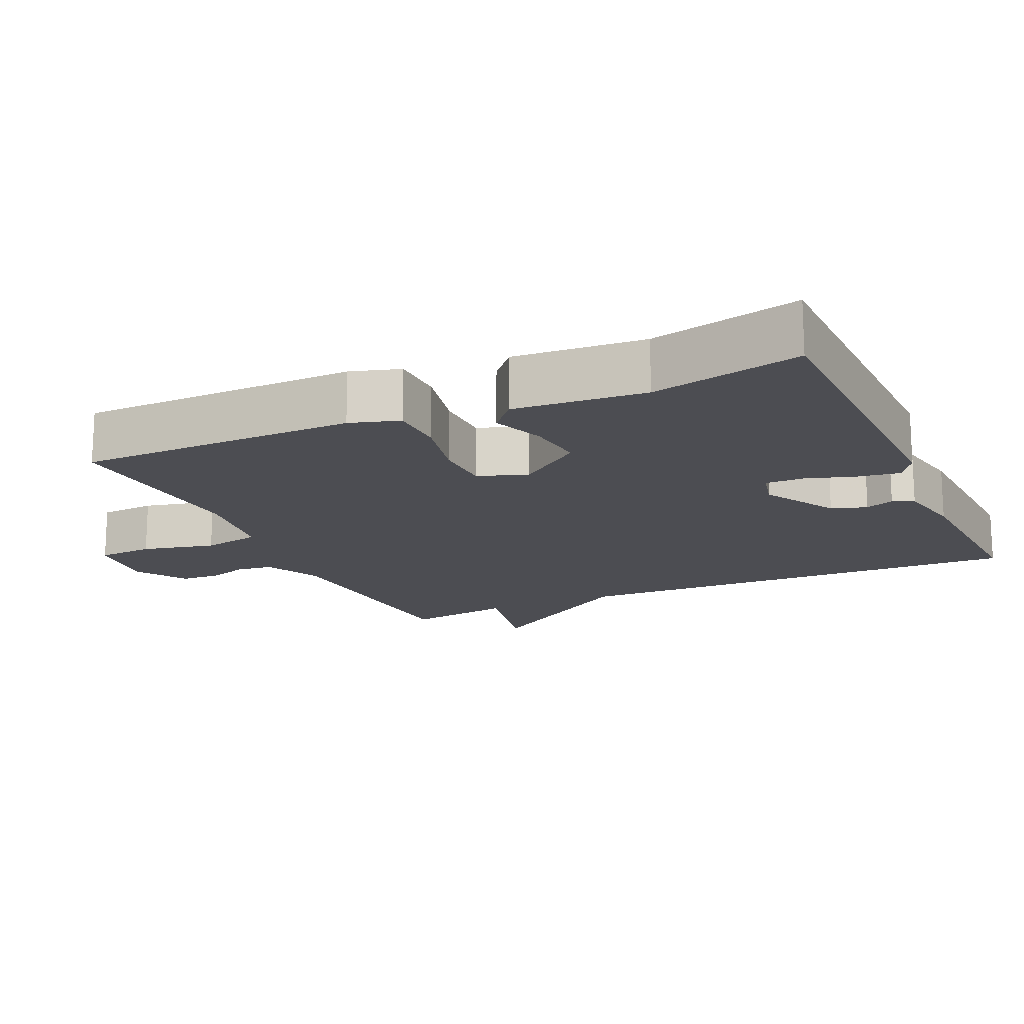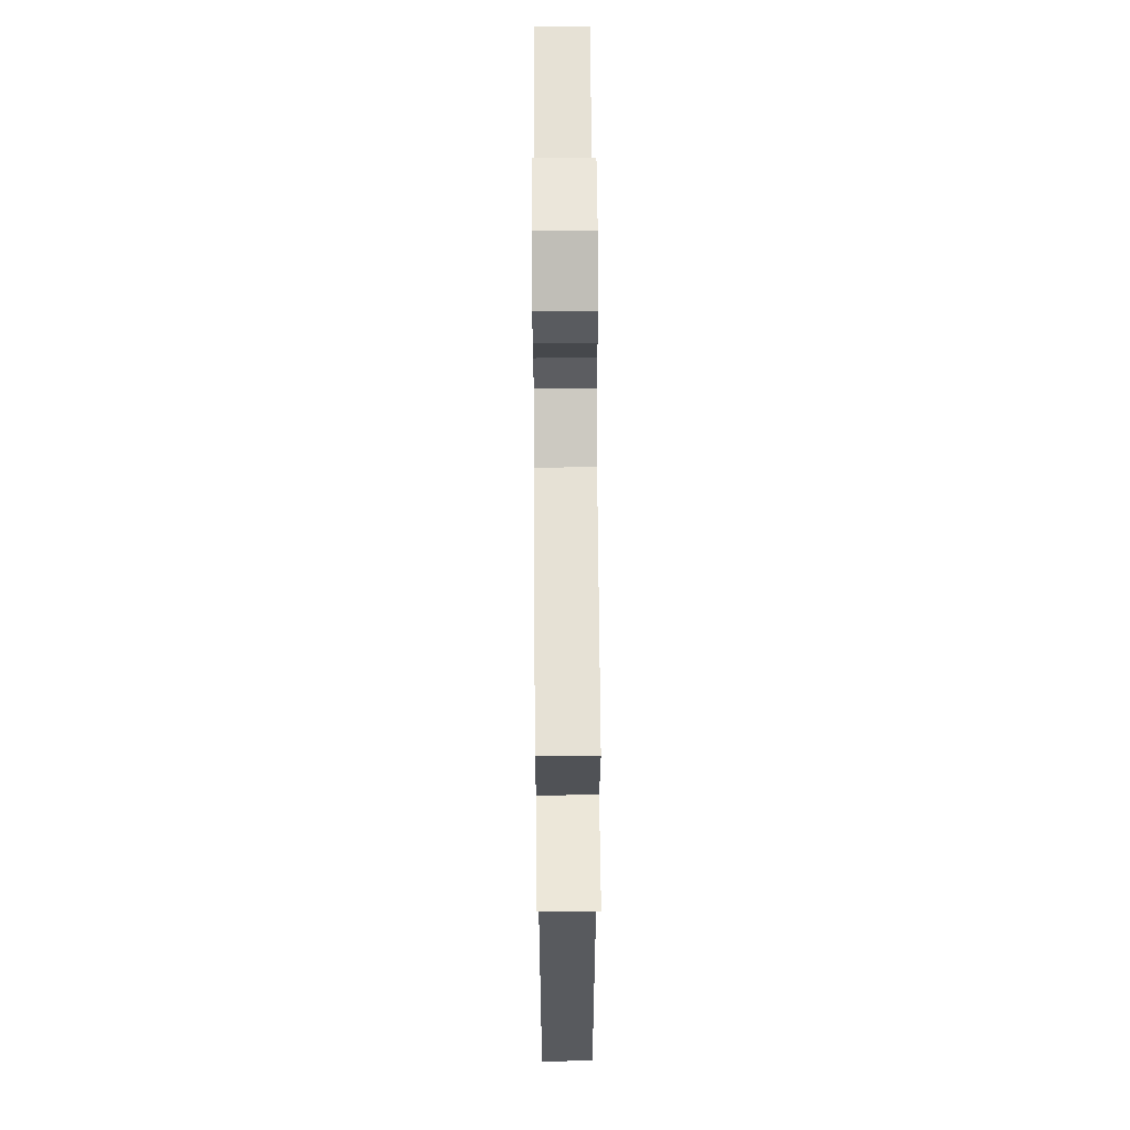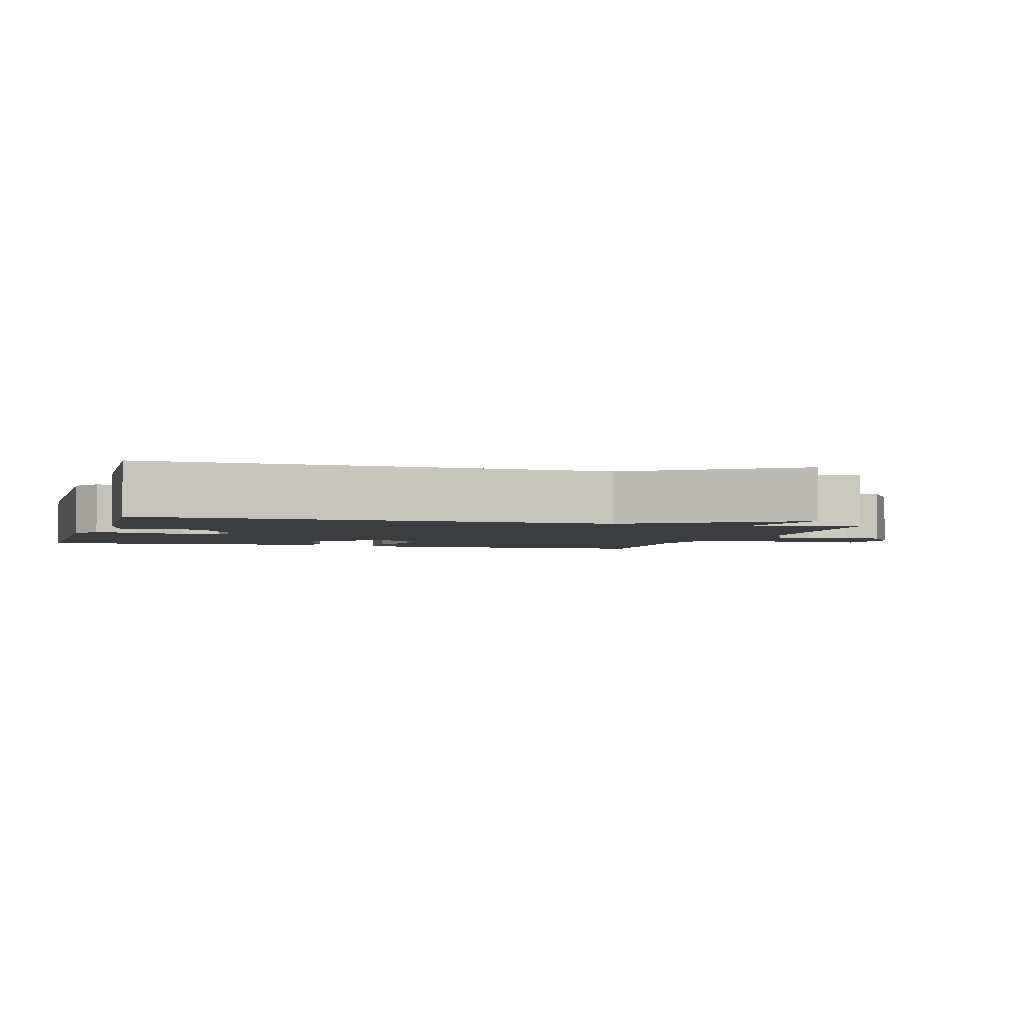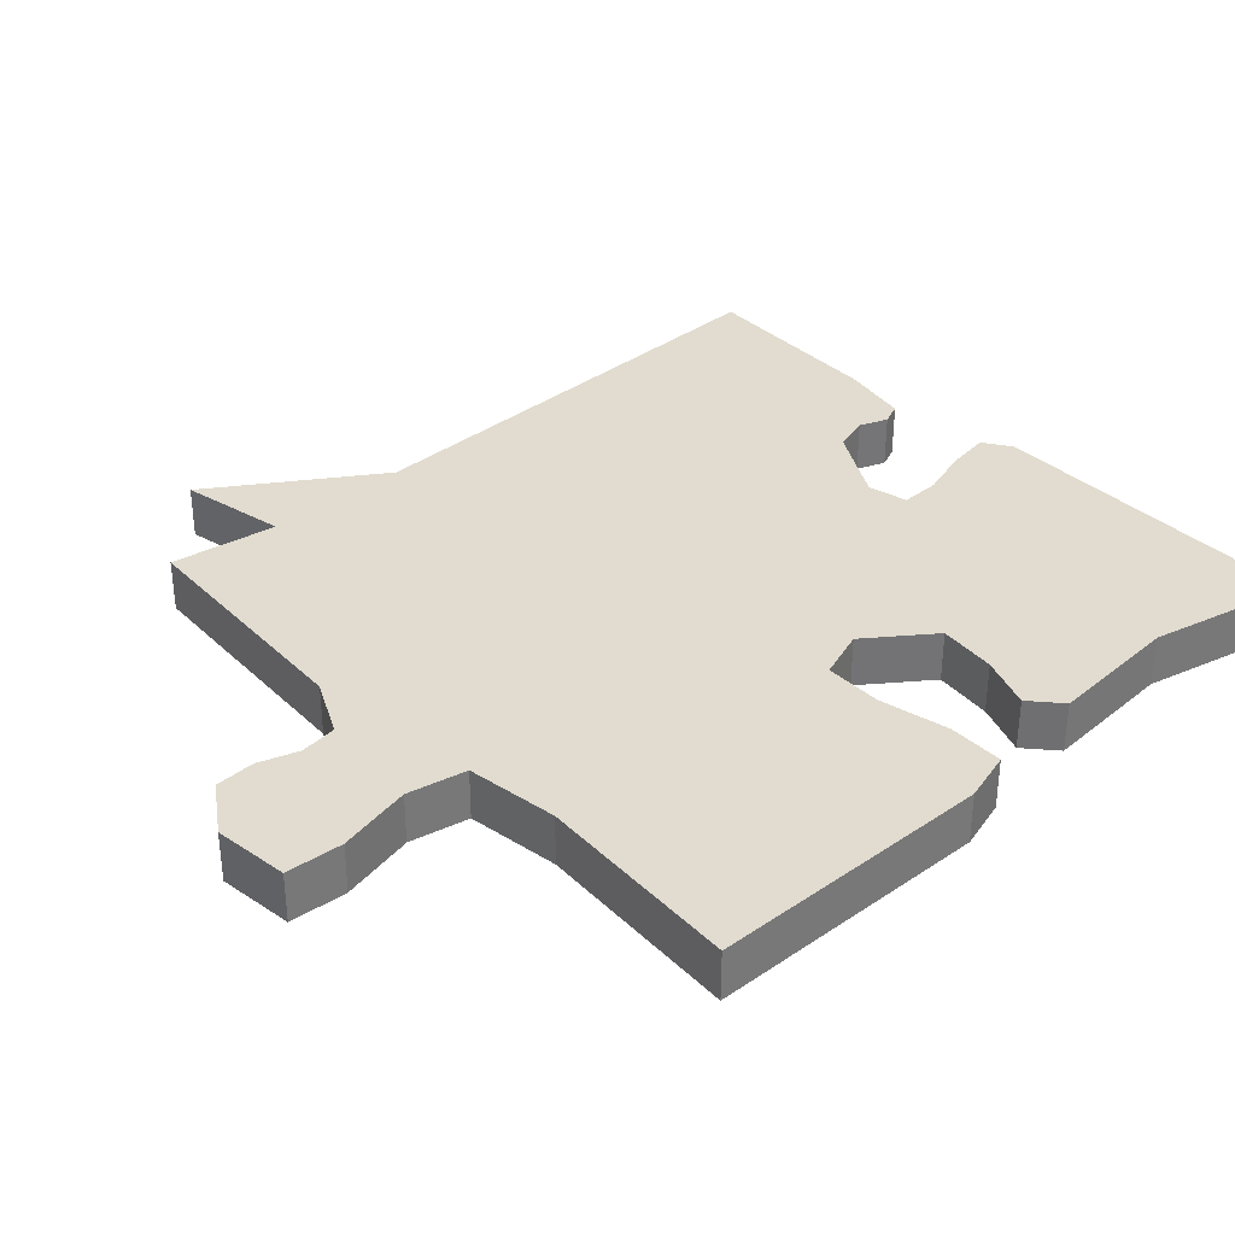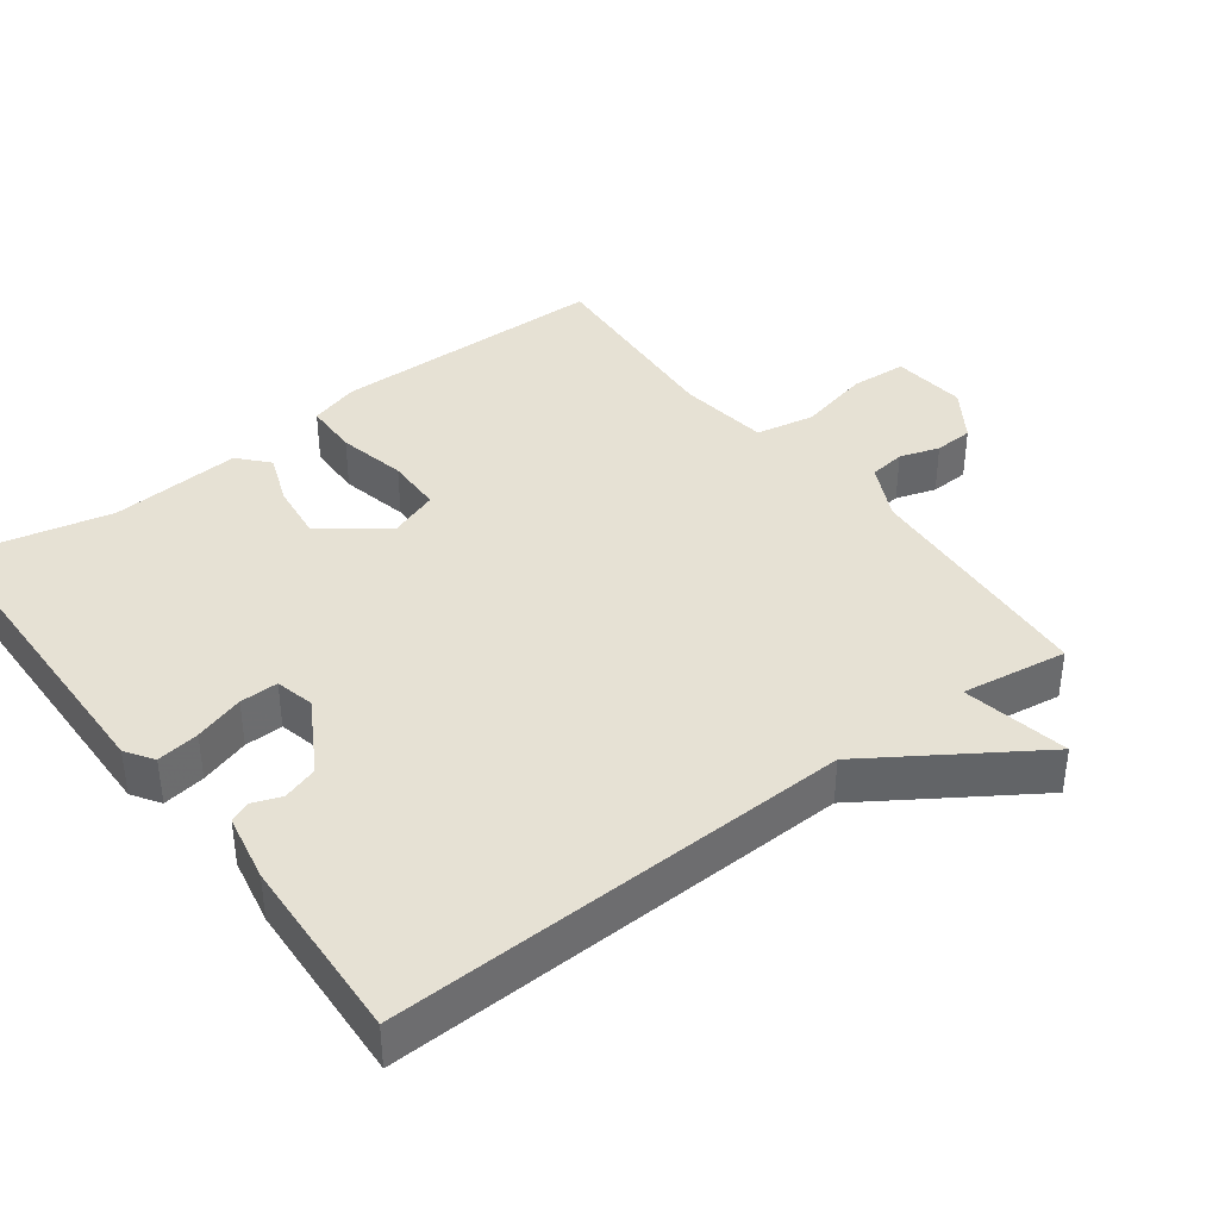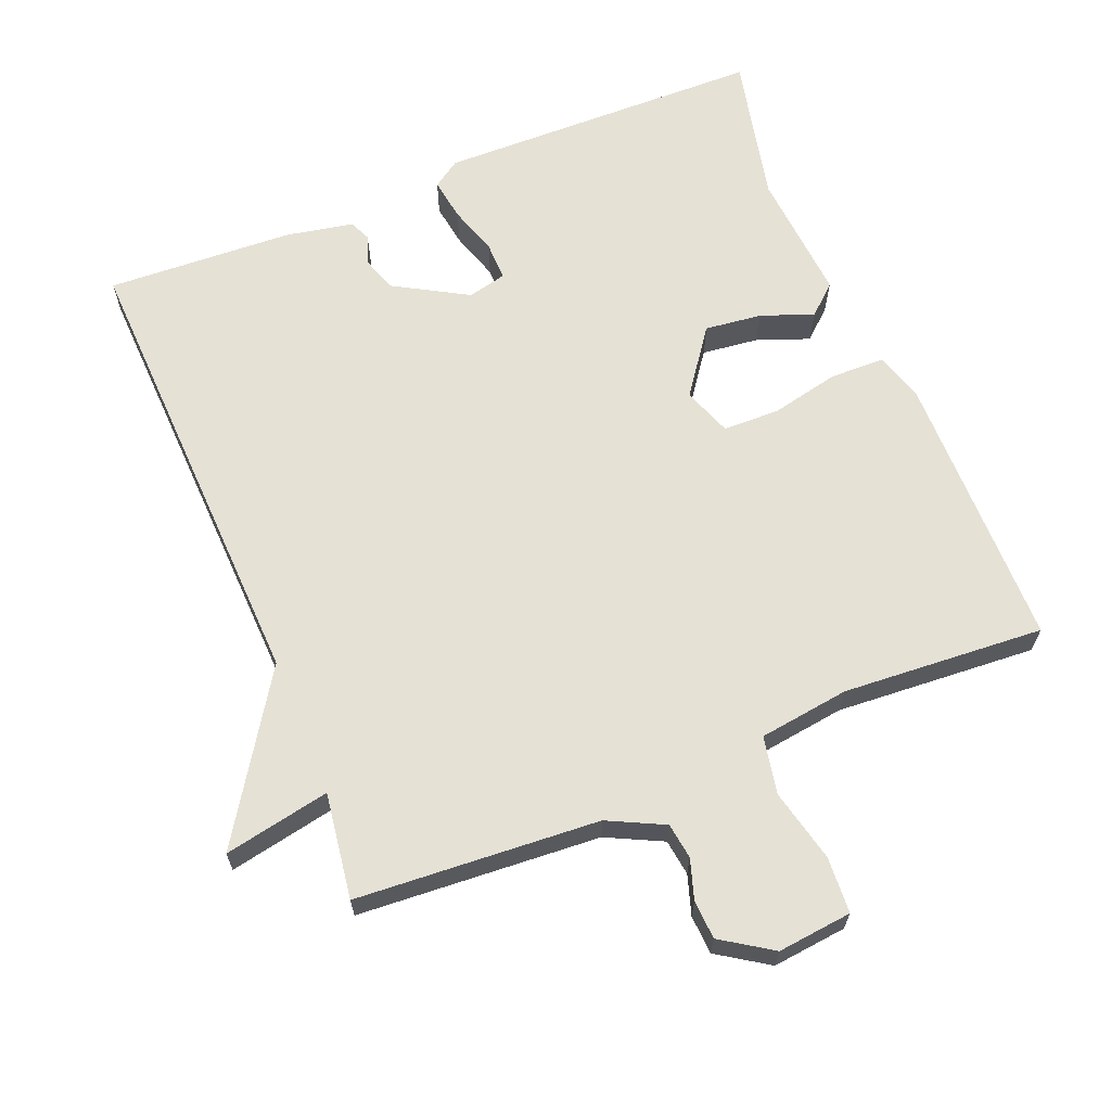
<metadata>
{"format":"obj","ext":"obj","renderer":"f3d","projection":"perspective","resolution":1024,"background":"white","views":[{"elev":-16.3,"azim":114.4,"up":"+Y"},{"elev":60.8,"azim":-90.4,"up":"+Z"},{"elev":-2.8,"azim":-106.2,"up":"+Y"},{"elev":34.5,"azim":47.4,"up":"+Y"},{"elev":39.2,"azim":-127.0,"up":"+Y"},{"elev":65.0,"azim":-22.3,"up":"+Y"}]}
</metadata>
<code>
v -0.5 0.07 0.5
v -0.157 0.07 0.524
v -0.078 0.07 0.563
v -0.071 0.07 0.614
v -0.089 0.07 0.67
v -0.086 0.07 0.725
v -0.015 0.07 0.772
v 0.09 0.07 0.761
v 0.095 0.07 0.682
v 0.071 0.07 0.579
v 0.087 0.07 0.497
v 0.215 0.07 0.48
v 0.5 0.07 0.5
v 0.504 0.07 0.107
v 0.483 0.07 0.037
v 0.406 0.07 0.035
v 0.309 0.07 0.056
v 0.229 0.07 0.054
v 0.204 0.07 -0.015
v 0.271 0.07 -0.106
v 0.352 0.07 -0.096
v 0.425 0.07 -0.068
v 0.467 0.07 -0.105
v 0.453 0.07 -0.29
v 0.5 0.07 -0.5
v 0.039 0.07 -0.51
v 0 0.07 -0.484
v 0.009 0.07 -0.424
v 0.031 0.07 -0.354
v 0.032 0.07 -0.3
v -0.023 0.07 -0.287
v -0.127 0.07 -0.347
v -0.143 0.07 -0.397
v -0.128 0.07 -0.437
v -0.141 0.07 -0.467
v -0.236 0.07 -0.486
v -0.5 0.07 -0.5
v -0.478 0.07 0.151
v -0.628 0.07 0.38
v -0.478 0.07 0.351
v -0.5 0 0.5
v -0.157 0 0.524
v -0.078 0 0.563
v -0.071 0 0.614
v -0.089 0 0.67
v -0.086 0 0.725
v -0.015 0 0.772
v 0.09 0 0.761
v 0.095 0 0.682
v 0.071 0 0.579
v 0.087 0 0.497
v 0.215 0 0.48
v 0.5 0 0.5
v 0.504 0 0.107
v 0.483 0 0.037
v 0.406 0 0.035
v 0.309 0 0.056
v 0.229 0 0.054
v 0.204 0 -0.015
v 0.271 0 -0.106
v 0.352 0 -0.096
v 0.425 0 -0.068
v 0.467 0 -0.105
v 0.453 0 -0.29
v 0.5 0 -0.5
v 0.039 0 -0.51
v 0 0 -0.484
v 0.009 0 -0.424
v 0.031 0 -0.354
v 0.032 0 -0.3
v -0.023 0 -0.287
v -0.127 0 -0.347
v -0.143 0 -0.397
v -0.128 0 -0.437
v -0.141 0 -0.467
v -0.236 0 -0.486
v -0.5 0 -0.5
v -0.478 0 0.151
v -0.628 0 0.38
v -0.478 0 0.351
f 38 39 40
f 36 37 38
f 35 36 38
f 34 35 38
f 33 34 38
f 32 33 38 40
f 40 1 2
f 32 40 2
f 31 32 2
f 27 28 29
f 26 27 29
f 25 26 29
f 24 25 29
f 24 29 30
f 23 24 30
f 22 23 30
f 21 22 30
f 20 21 30 31
f 15 16 17
f 14 15 17
f 13 14 17
f 12 13 17
f 11 12 17 18
f 8 9 10
f 7 8 10
f 6 7 10
f 5 6 10
f 4 5 10
f 3 4 10 11
f 11 18 19
f 3 11 19
f 2 3 19
f 19 20 31
f 2 19 31
f 80 79 78
f 78 77 76
f 78 76 75
f 78 75 74
f 78 74 73
f 80 78 73 72
f 42 41 80
f 42 80 72
f 42 72 71
f 69 68 67
f 69 67 66
f 69 66 65
f 69 65 64
f 70 69 64
f 70 64 63
f 70 63 62
f 70 62 61
f 71 70 61 60
f 57 56 55
f 57 55 54
f 57 54 53
f 57 53 52
f 58 57 52 51
f 50 49 48
f 50 48 47
f 50 47 46
f 50 46 45
f 50 45 44
f 51 50 44 43
f 59 58 51
f 59 51 43
f 59 43 42
f 71 60 59
f 71 59 42
f 1 41 42 2
f 2 42 43 3
f 3 43 44 4
f 4 44 45 5
f 5 45 46 6
f 6 46 47 7
f 7 47 48 8
f 8 48 49 9
f 9 49 50 10
f 10 50 51 11
f 11 51 52 12
f 12 52 53 13
f 13 53 54 14
f 14 54 55 15
f 15 55 56 16
f 16 56 57 17
f 17 57 58 18
f 18 58 59 19
f 19 59 60 20
f 20 60 61 21
f 21 61 62 22
f 22 62 63 23
f 23 63 64 24
f 24 64 65 25
f 25 65 66 26
f 26 66 67 27
f 27 67 68 28
f 28 68 69 29
f 29 69 70 30
f 30 70 71 31
f 31 71 72 32
f 32 72 73 33
f 33 73 74 34
f 34 74 75 35
f 35 75 76 36
f 36 76 77 37
f 37 77 78 38
f 38 78 79 39
f 39 79 80 40
f 40 80 41 1

</code>
